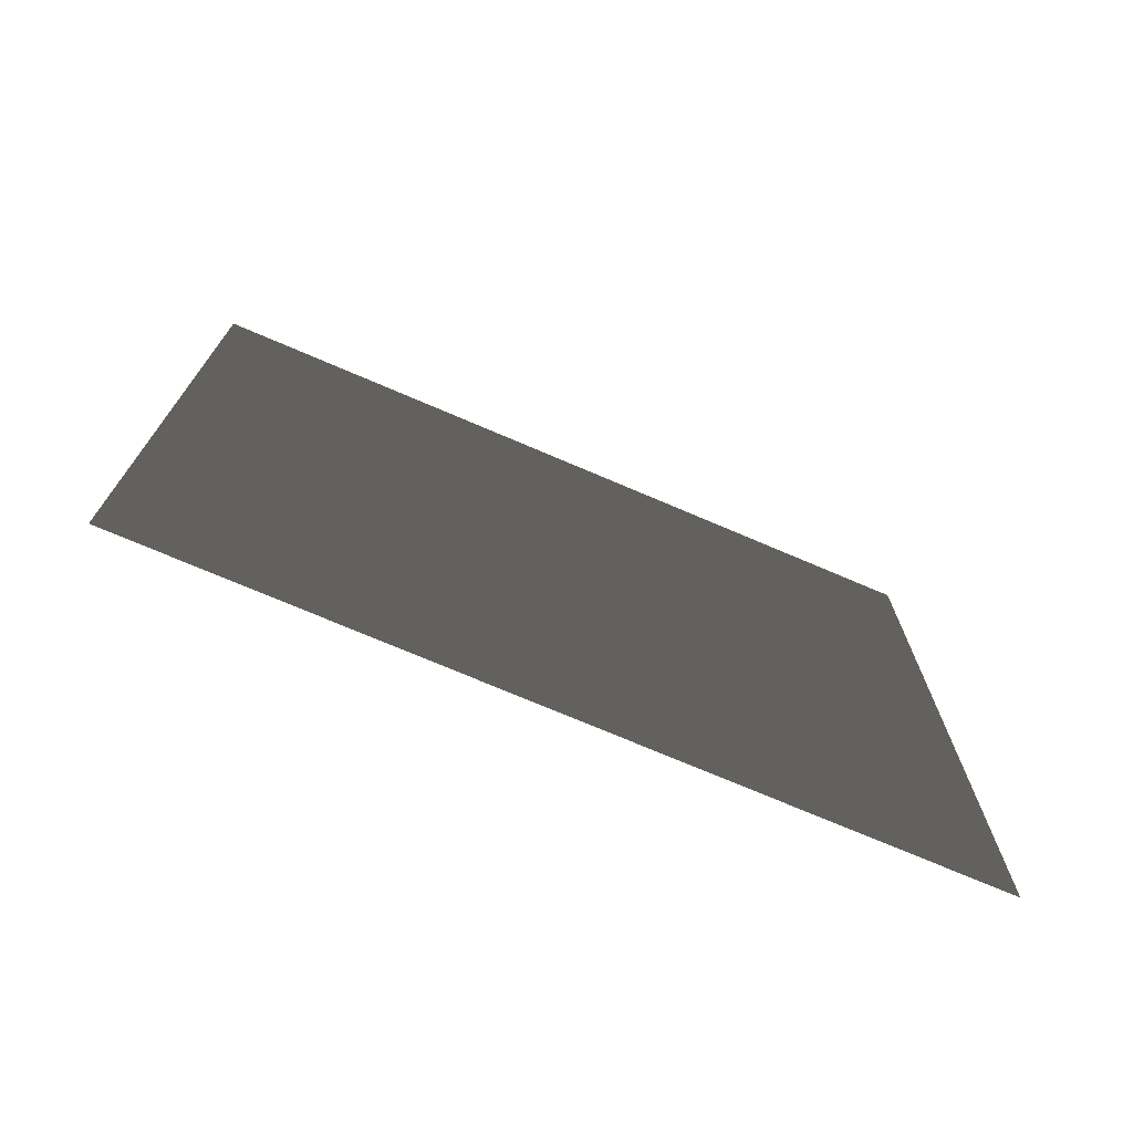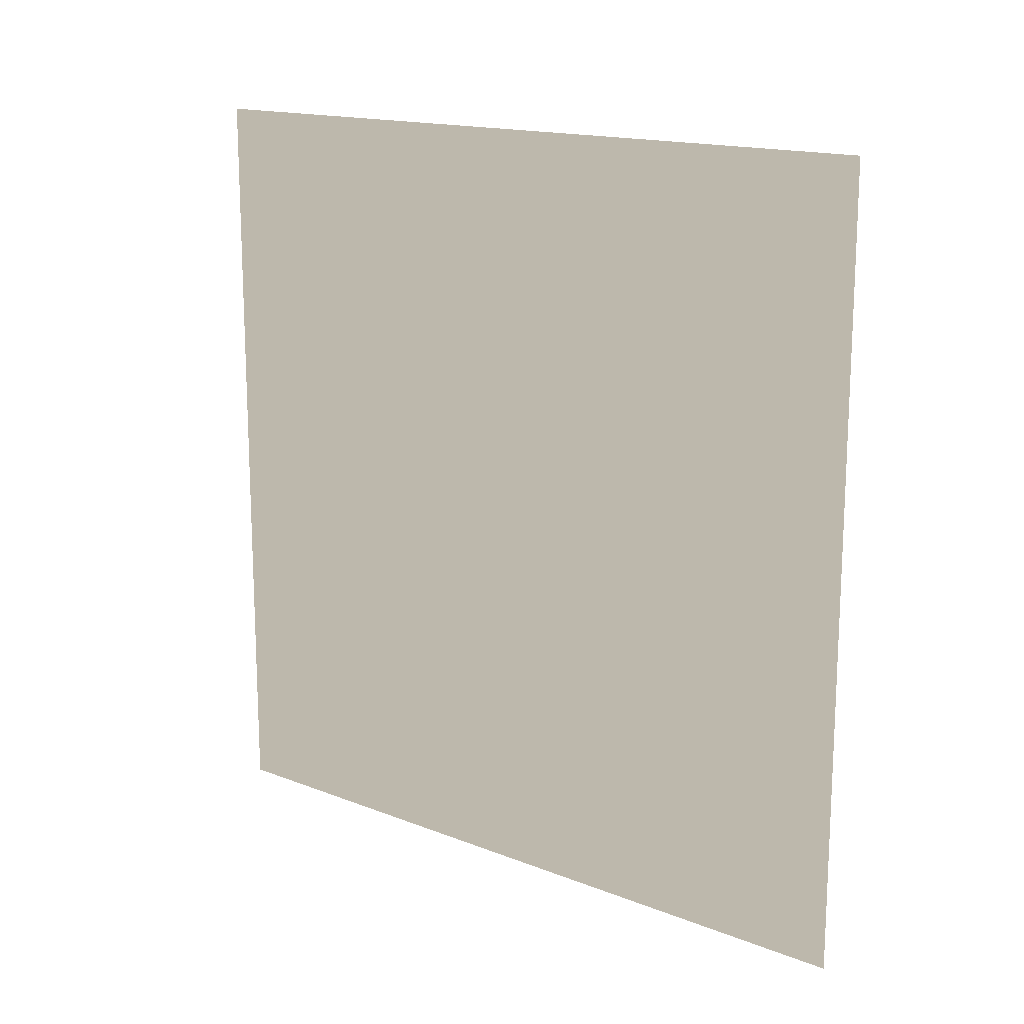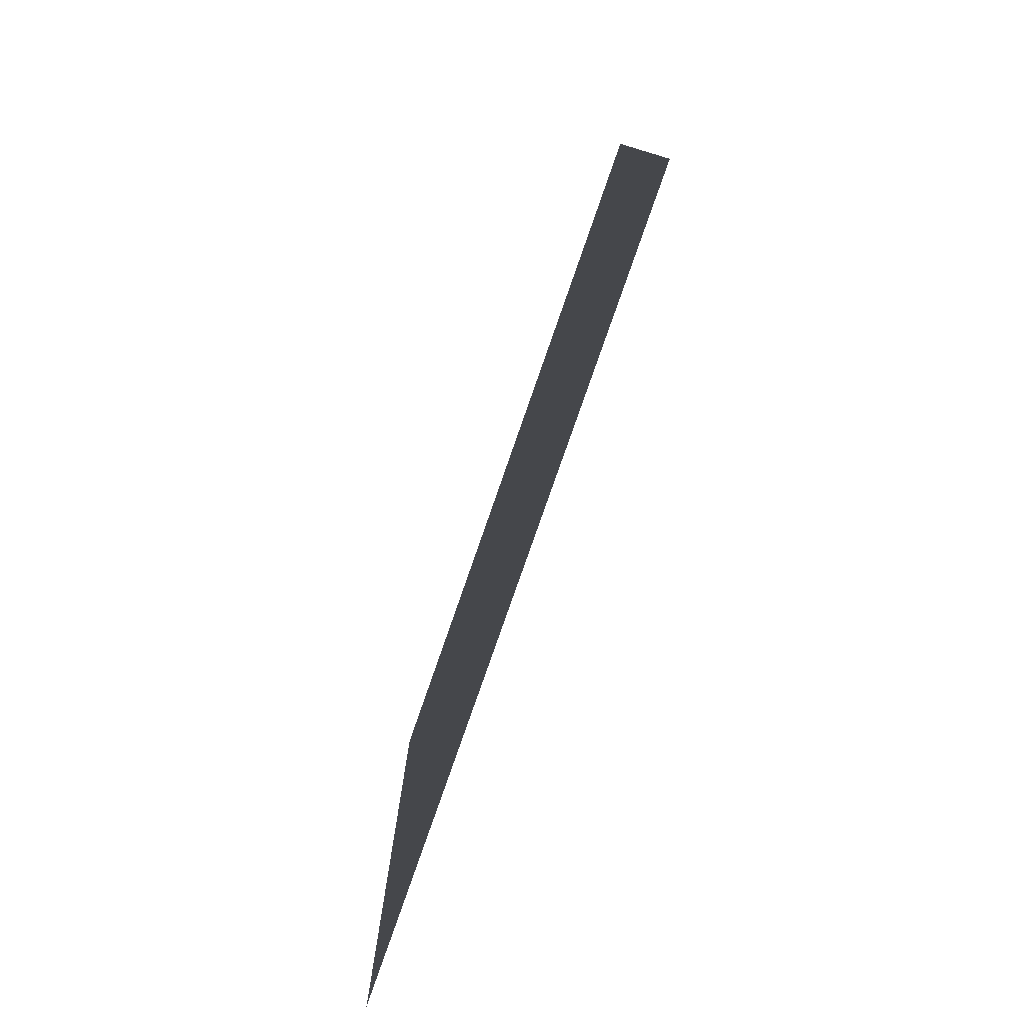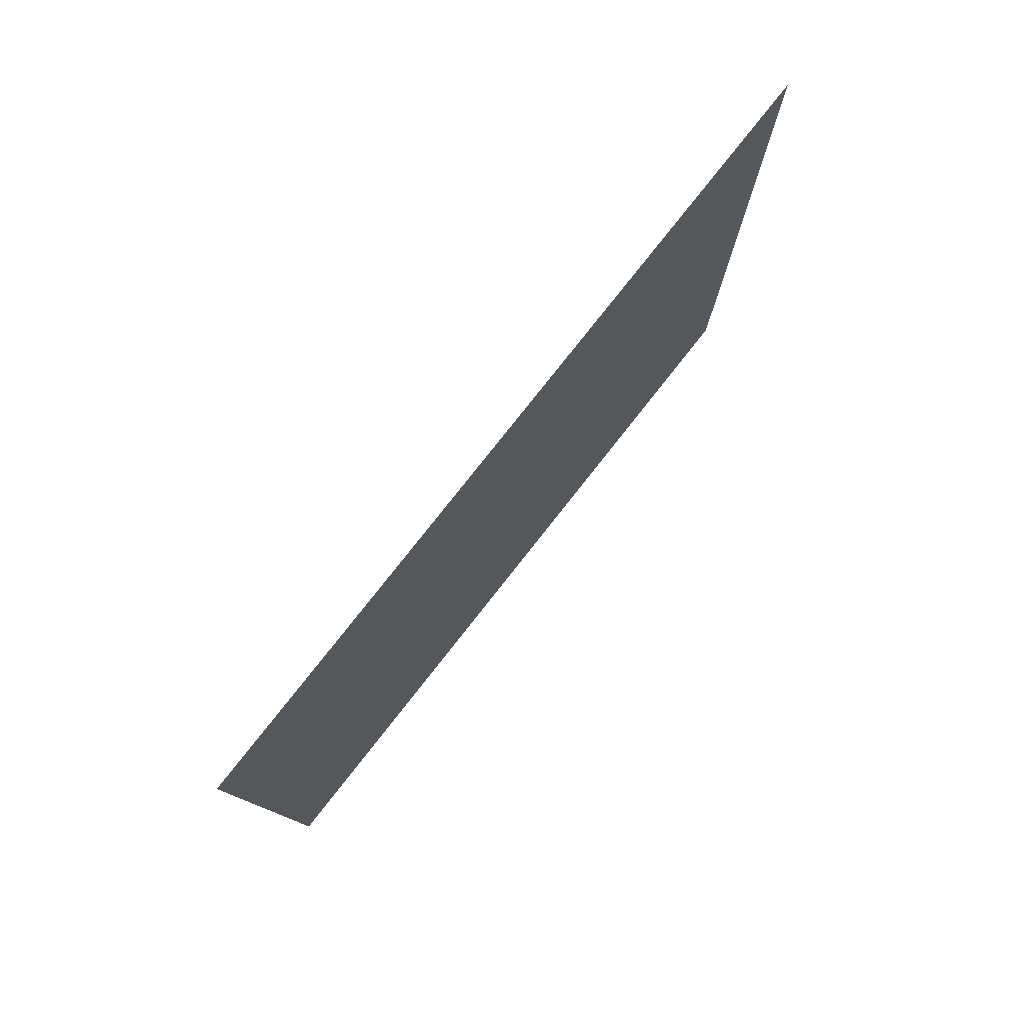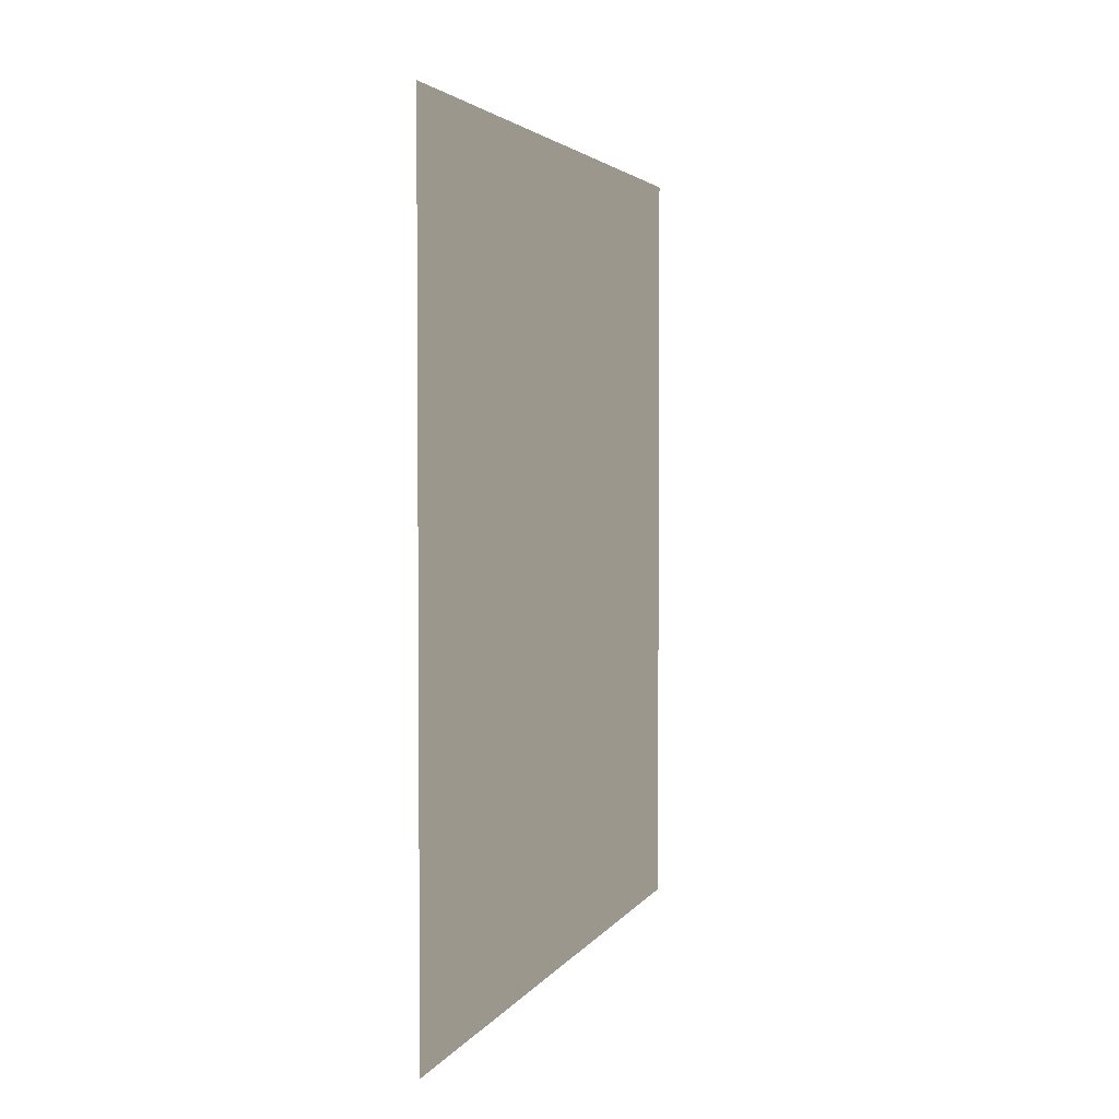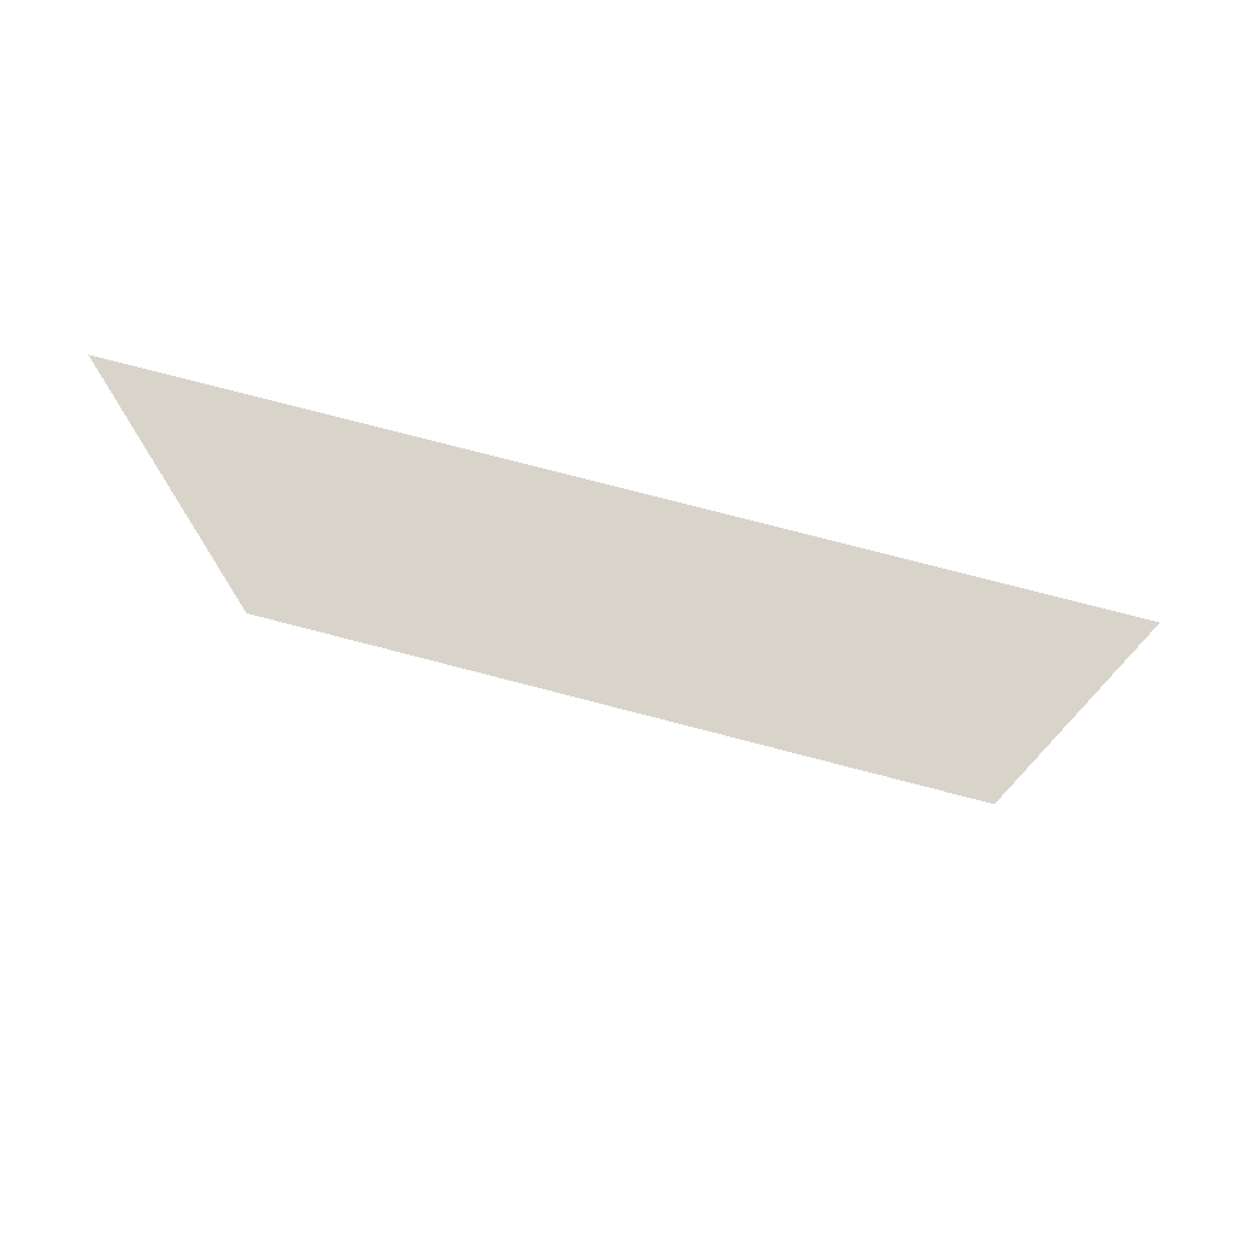
<metadata>
{"format":"obj","ext":"obj","renderer":"f3d","projection":"perspective","resolution":1024,"background":"white","views":[{"elev":-72.9,"azim":66.8,"up":"+Y"},{"elev":15.7,"azim":129.3,"up":"+Z"},{"elev":-79.0,"azim":-19.2,"up":"+Y"},{"elev":79.1,"azim":38.3,"up":"+Y"},{"elev":3.1,"azim":16.4,"up":"+Z"},{"elev":76.4,"azim":104.6,"up":"+Z"}]}
</metadata>
<code>
v -0.2 3 3
v -0.2 -7.595e-08 1.018e-05
v -0.2 3 1.005e-05
v -0.2 -3.706e-07 3
g wall16_9137_828
f 1 3 2
f 2 4 1

</code>
